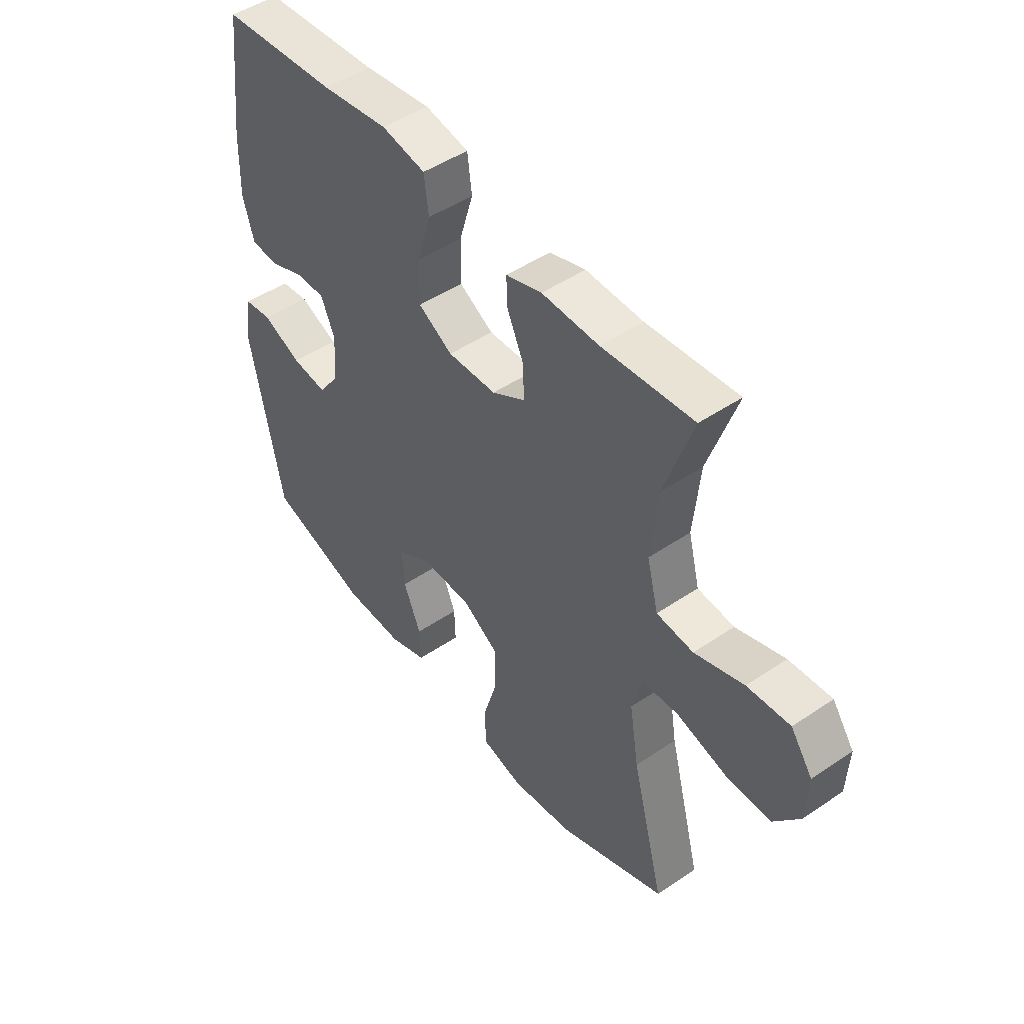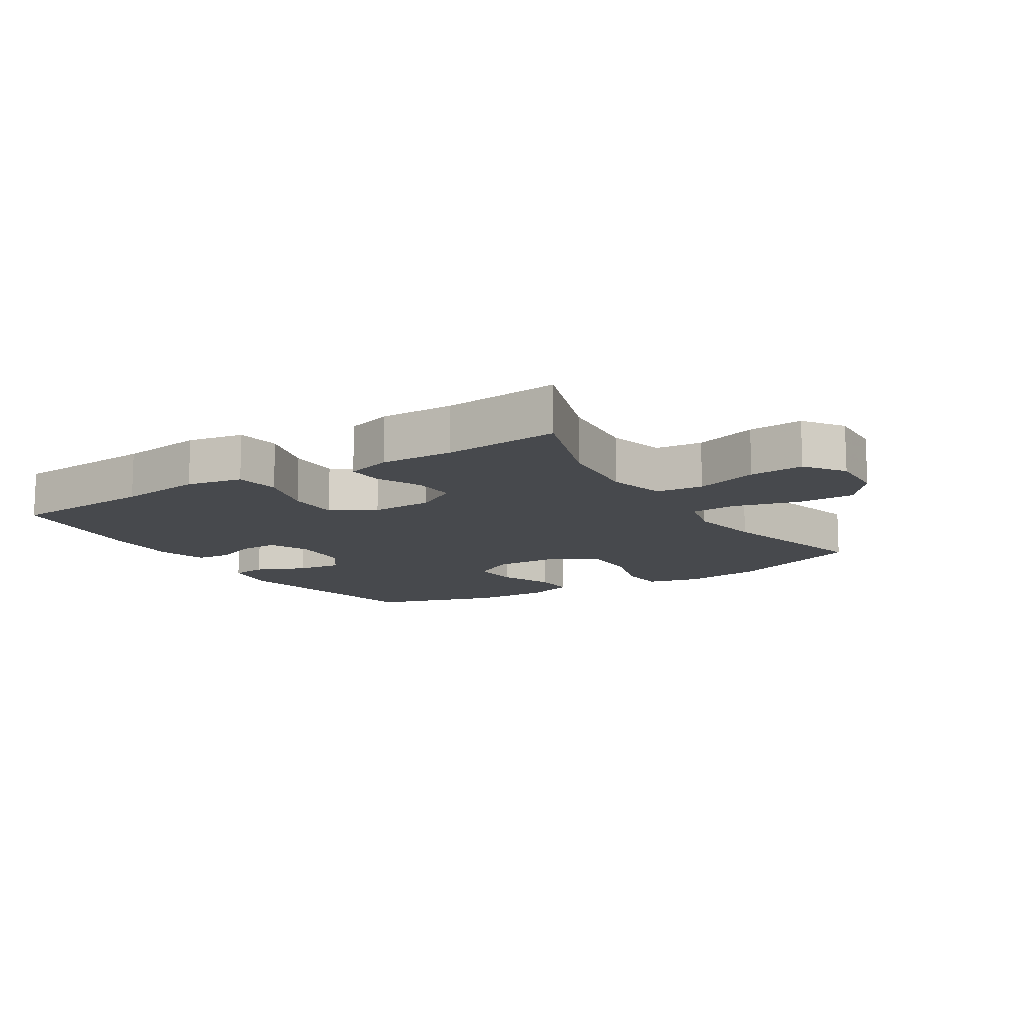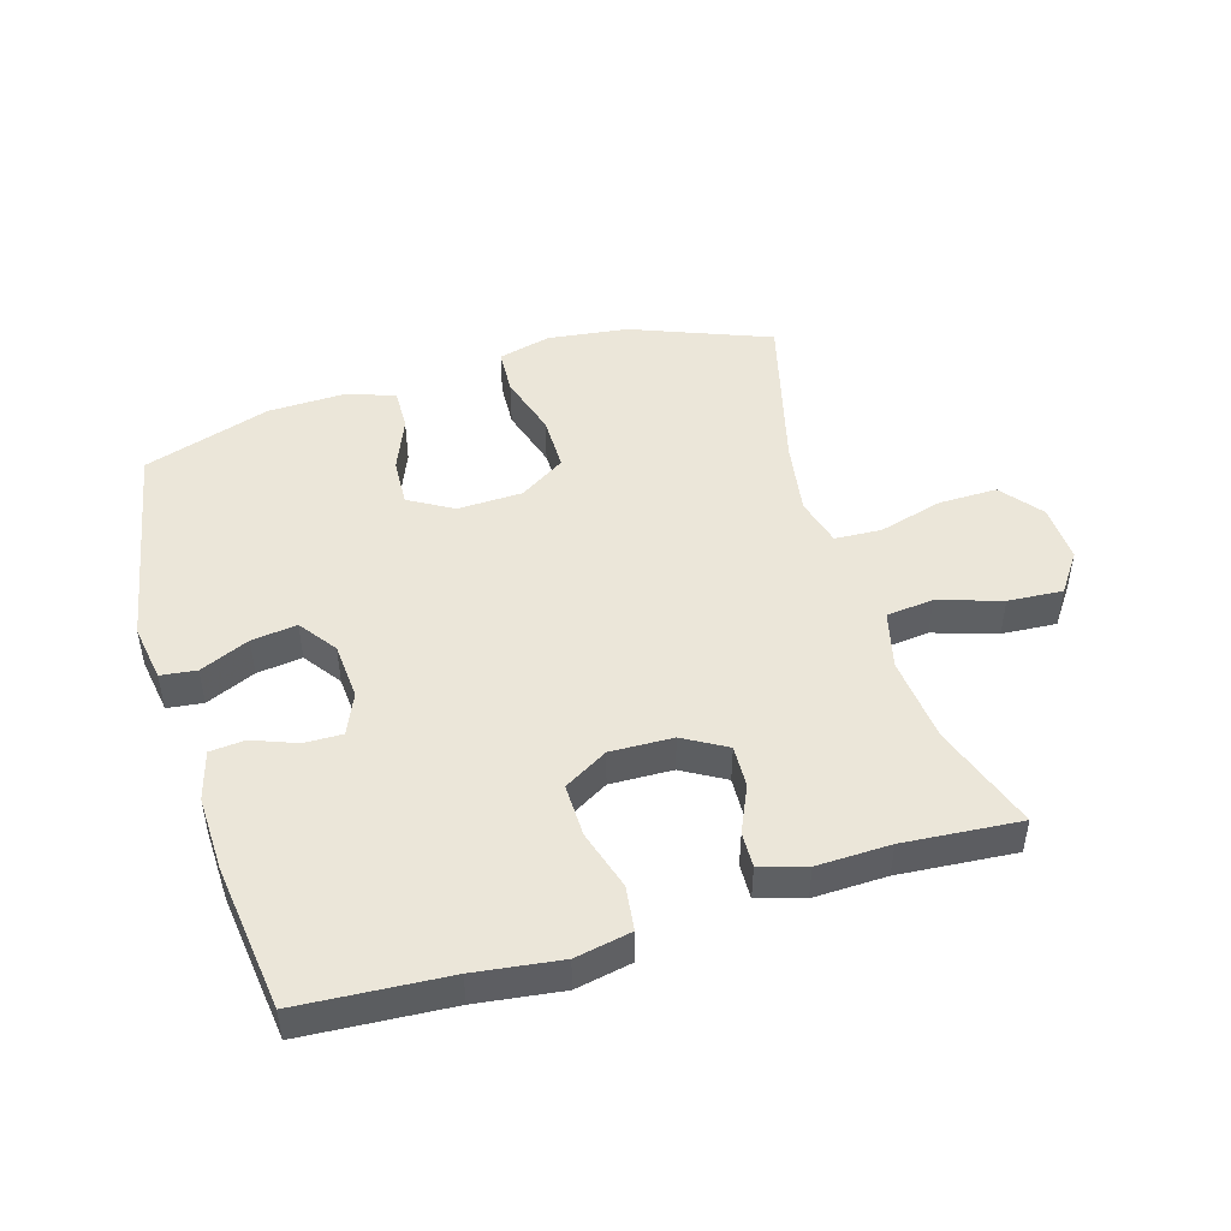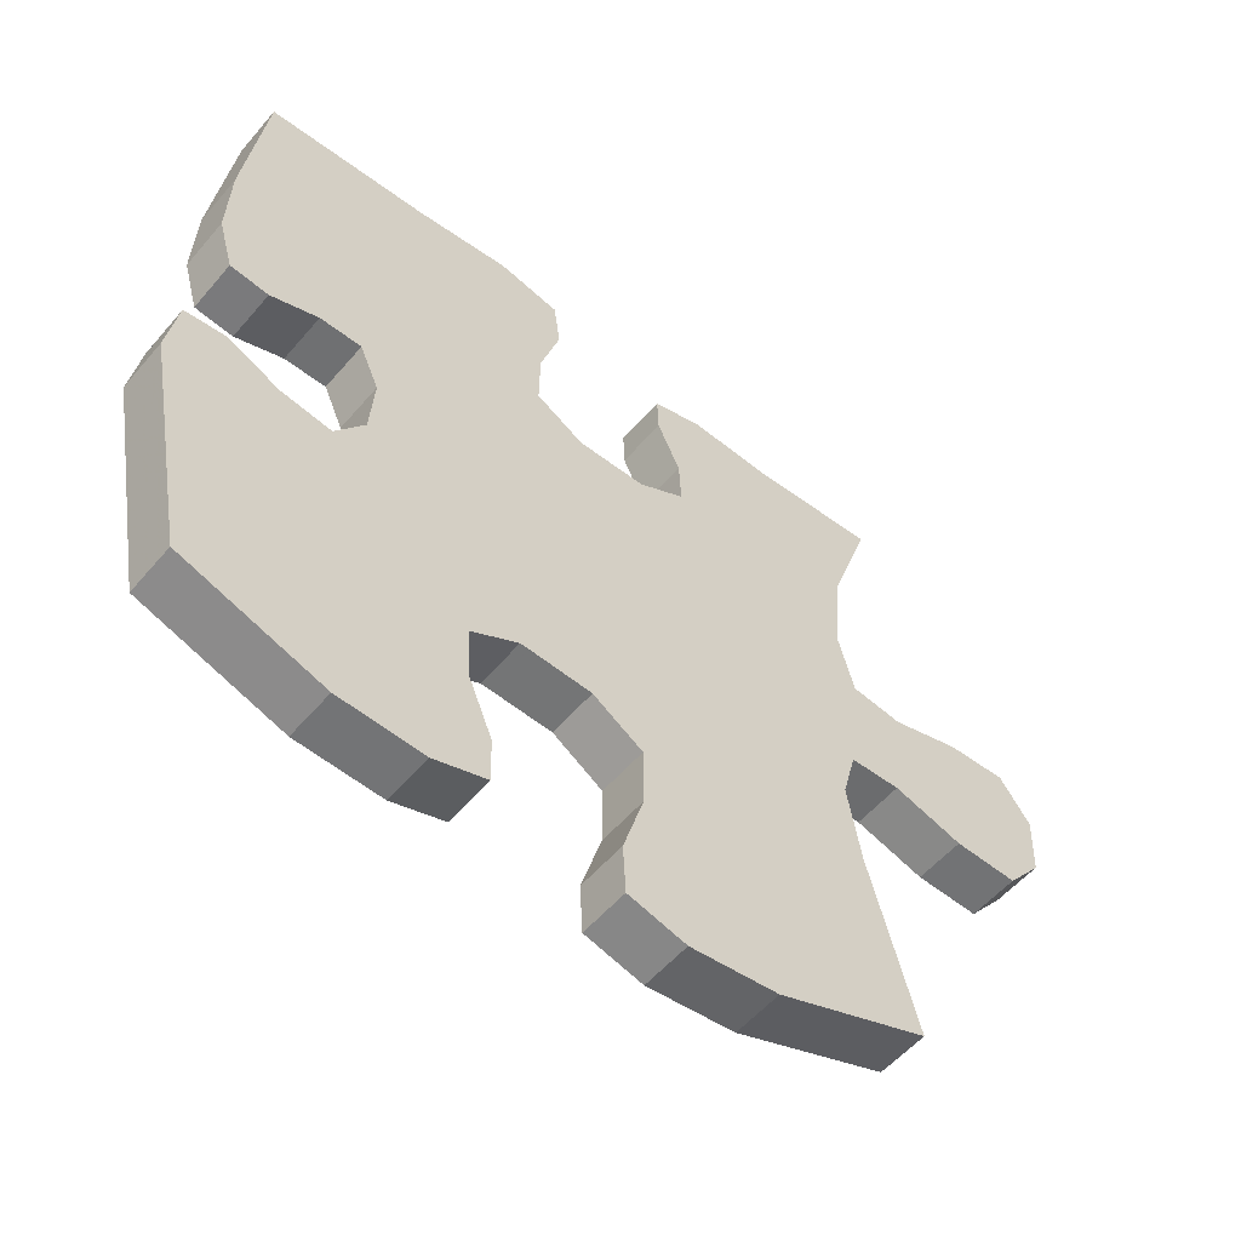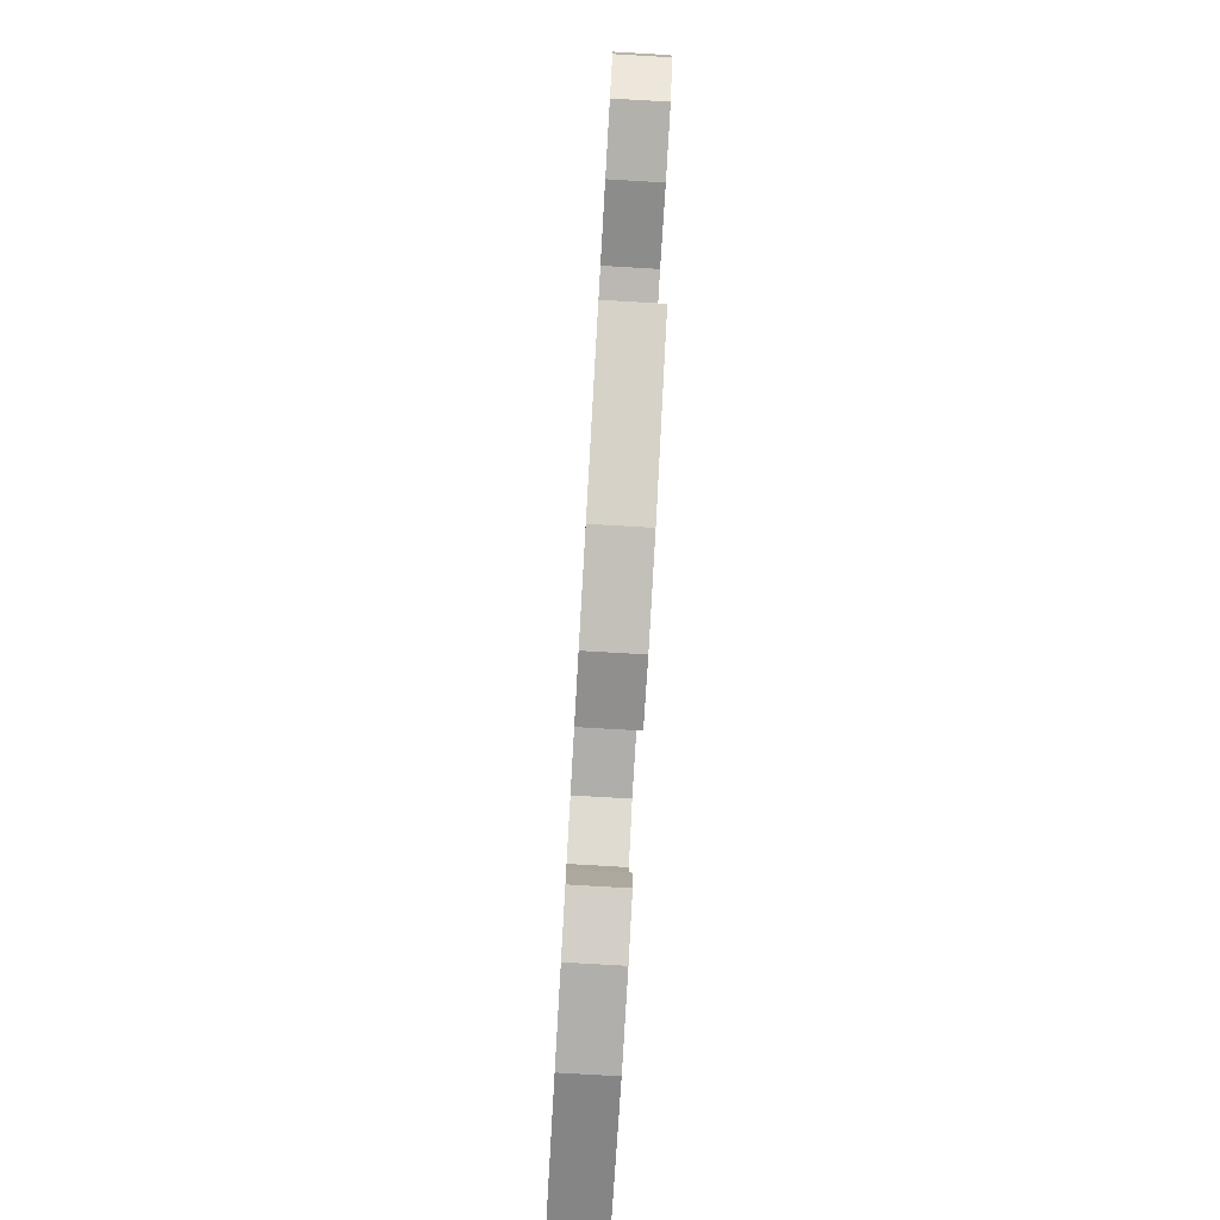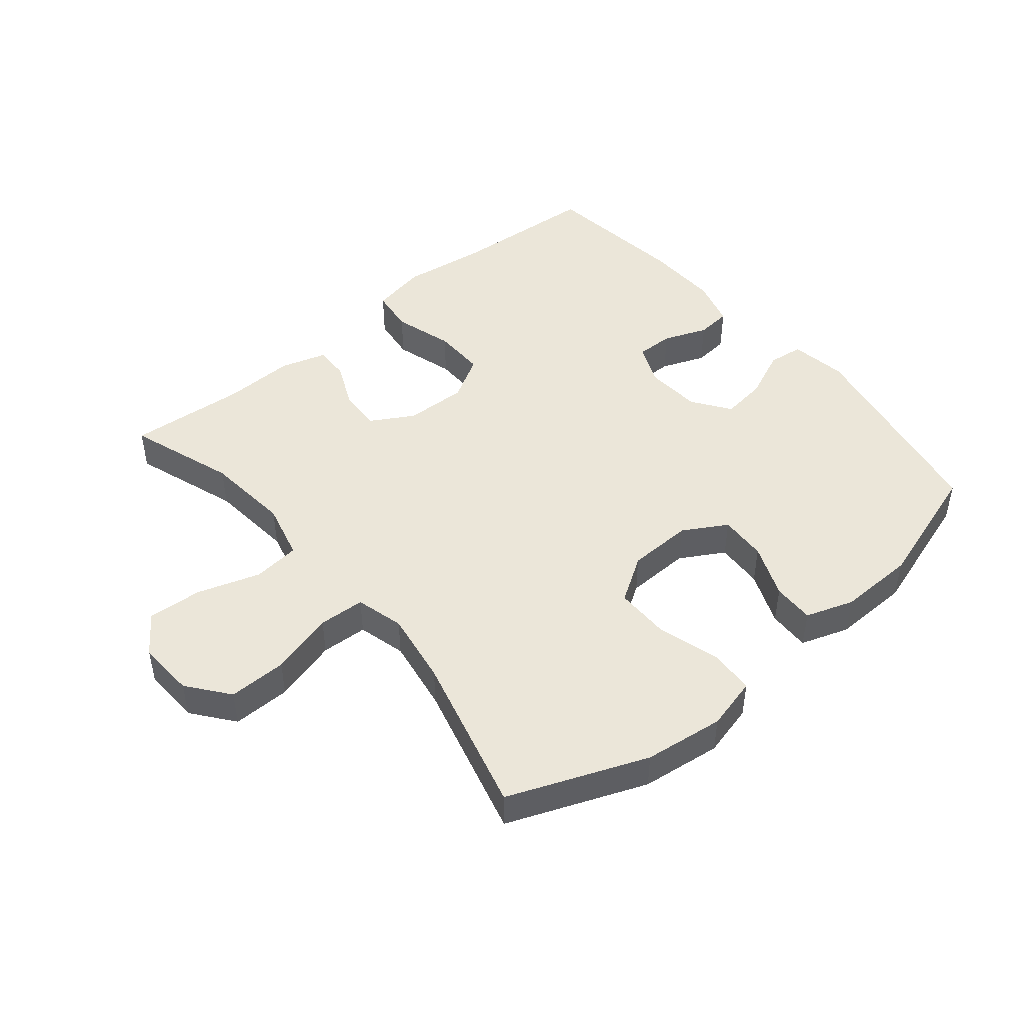
<metadata>
{"format":"obj","ext":"obj","renderer":"f3d","projection":"perspective","resolution":1024,"background":"white","views":[{"elev":47.9,"azim":52.7,"up":"+Z"},{"elev":-12.4,"azim":32.2,"up":"+Y"},{"elev":47.7,"azim":-16.9,"up":"+Y"},{"elev":-55.4,"azim":-39.8,"up":"+Z"},{"elev":-79.6,"azim":86.7,"up":"+Z"},{"elev":46.8,"azim":140.2,"up":"+Y"}]}
</metadata>
<code>
v -0.5 0.07 0.5
v -0.268 0.07 0.516
v -0.134 0.07 0.534
v -0.046 0.07 0.517
v -0.037 0.07 0.447
v -0.065 0.07 0.353
v -0.066 0.07 0.27
v 0.003 0.07 0.23
v 0.101 0.07 0.233
v 0.168 0.07 0.272
v 0.165 0.07 0.338
v 0.132 0.07 0.411
v 0.13 0.07 0.466
v 0.202 0.07 0.488
v 0.317 0.07 0.485
v 0.5 0.07 0.5
v 0.443 0.07 0.332
v 0.43 0.07 0.197
v 0.453 0.07 0.107
v 0.527 0.07 0.099
v 0.626 0.07 0.131
v 0.712 0.07 0.137
v 0.756 0.07 0.075
v 0.752 0.07 -0.016
v 0.701 0.07 -0.081
v 0.609 0.07 -0.08
v 0.508 0.07 -0.052
v 0.435 0.07 -0.056
v 0.415 0.07 -0.132
v 0.434 0.07 -0.248
v 0.5 0.07 -0.5
v 0.283 0.07 -0.586
v 0.157 0.07 -0.602
v 0.074 0.07 -0.581
v 0.07 0.07 -0.509
v 0.099 0.07 -0.411
v 0.099 0.07 -0.324
v 0.027 0.07 -0.278
v -0.075 0.07 -0.275
v -0.144 0.07 -0.315
v -0.14 0.07 -0.39
v -0.105 0.07 -0.475
v -0.103 0.07 -0.541
v -0.179 0.07 -0.567
v -0.3 0.07 -0.564
v -0.5 0.07 -0.5
v -0.564 0.07 -0.17
v -0.55 0.07 -0.08
v -0.494 0.07 -0.073
v -0.416 0.07 -0.107
v -0.345 0.07 -0.116
v -0.303 0.07 -0.057
v -0.297 0.07 0.033
v -0.325 0.07 0.097
v -0.385 0.07 0.096
v -0.454 0.07 0.069
v -0.509 0.07 0.074
v -0.531 0.07 0.151
v -0.528 0.07 0.269
v -0.5 0 0.5
v -0.268 0 0.516
v -0.134 0 0.534
v -0.046 0 0.517
v -0.037 0 0.447
v -0.065 0 0.353
v -0.066 0 0.27
v 0.003 0 0.23
v 0.101 0 0.233
v 0.168 0 0.272
v 0.165 0 0.338
v 0.132 0 0.411
v 0.13 0 0.466
v 0.202 0 0.488
v 0.317 0 0.485
v 0.5 0 0.5
v 0.443 0 0.332
v 0.43 0 0.197
v 0.453 0 0.107
v 0.527 0 0.099
v 0.626 0 0.131
v 0.712 0 0.137
v 0.756 0 0.075
v 0.752 0 -0.016
v 0.701 0 -0.081
v 0.609 0 -0.08
v 0.508 0 -0.052
v 0.435 0 -0.056
v 0.415 0 -0.132
v 0.434 0 -0.248
v 0.5 0 -0.5
v 0.283 0 -0.586
v 0.157 0 -0.602
v 0.074 0 -0.581
v 0.07 0 -0.509
v 0.099 0 -0.411
v 0.099 0 -0.324
v 0.027 0 -0.278
v -0.075 0 -0.275
v -0.144 0 -0.315
v -0.14 0 -0.39
v -0.105 0 -0.475
v -0.103 0 -0.541
v -0.179 0 -0.567
v -0.3 0 -0.564
v -0.5 0 -0.5
v -0.564 0 -0.17
v -0.55 0 -0.08
v -0.494 0 -0.073
v -0.416 0 -0.107
v -0.345 0 -0.116
v -0.303 0 -0.057
v -0.297 0 0.033
v -0.325 0 0.097
v -0.385 0 0.096
v -0.454 0 0.069
v -0.509 0 0.074
v -0.531 0 0.151
v -0.528 0 0.269
f 59 1 2
f 58 59 2
f 57 58 2
f 56 57 2
f 55 56 2
f 4 5 6
f 3 4 6
f 2 3 6
f 55 2 6
f 54 55 6
f 53 54 6 7
f 52 53 7 8
f 51 52 8 9
f 48 49 50
f 47 48 50
f 46 47 50
f 45 46 50
f 44 45 50
f 43 44 50
f 42 43 50
f 41 42 50
f 40 41 50 51
f 51 9 10
f 40 51 10
f 39 40 10
f 34 35 36
f 33 34 36
f 32 33 36
f 31 32 36
f 30 31 36
f 29 30 36 37
f 28 29 37 38
f 25 26 27
f 24 25 27
f 23 24 27
f 22 23 27
f 21 22 27
f 20 21 27
f 19 20 27 28
f 38 39 10
f 28 38 10
f 19 28 10
f 18 19 10
f 13 14 15
f 12 13 15
f 11 12 15
f 10 11 15
f 18 10 15
f 17 18 15
f 15 16 17
f 61 60 118
f 61 118 117
f 61 117 116
f 61 116 115
f 61 115 114
f 65 64 63
f 65 63 62
f 65 62 61
f 65 61 114
f 65 114 113
f 66 65 113 112
f 67 66 112 111
f 68 67 111 110
f 109 108 107
f 109 107 106
f 109 106 105
f 109 105 104
f 109 104 103
f 109 103 102
f 109 102 101
f 109 101 100
f 110 109 100 99
f 69 68 110
f 69 110 99
f 69 99 98
f 95 94 93
f 95 93 92
f 95 92 91
f 95 91 90
f 95 90 89
f 96 95 89 88
f 97 96 88 87
f 86 85 84
f 86 84 83
f 86 83 82
f 86 82 81
f 86 81 80
f 86 80 79
f 87 86 79 78
f 69 98 97
f 69 97 87
f 69 87 78
f 69 78 77
f 74 73 72
f 74 72 71
f 74 71 70
f 74 70 69
f 74 69 77
f 74 77 76
f 76 75 74
f 1 60 61 2
f 2 61 62 3
f 3 62 63 4
f 4 63 64 5
f 5 64 65 6
f 6 65 66 7
f 7 66 67 8
f 8 67 68 9
f 9 68 69 10
f 10 69 70 11
f 11 70 71 12
f 12 71 72 13
f 13 72 73 14
f 14 73 74 15
f 15 74 75 16
f 16 75 76 17
f 17 76 77 18
f 18 77 78 19
f 19 78 79 20
f 20 79 80 21
f 21 80 81 22
f 22 81 82 23
f 23 82 83 24
f 24 83 84 25
f 25 84 85 26
f 26 85 86 27
f 27 86 87 28
f 28 87 88 29
f 29 88 89 30
f 30 89 90 31
f 31 90 91 32
f 32 91 92 33
f 33 92 93 34
f 34 93 94 35
f 35 94 95 36
f 36 95 96 37
f 37 96 97 38
f 38 97 98 39
f 39 98 99 40
f 40 99 100 41
f 41 100 101 42
f 42 101 102 43
f 43 102 103 44
f 44 103 104 45
f 45 104 105 46
f 46 105 106 47
f 47 106 107 48
f 48 107 108 49
f 49 108 109 50
f 50 109 110 51
f 51 110 111 52
f 52 111 112 53
f 53 112 113 54
f 54 113 114 55
f 55 114 115 56
f 56 115 116 57
f 57 116 117 58
f 58 117 118 59
f 59 118 60 1

</code>
